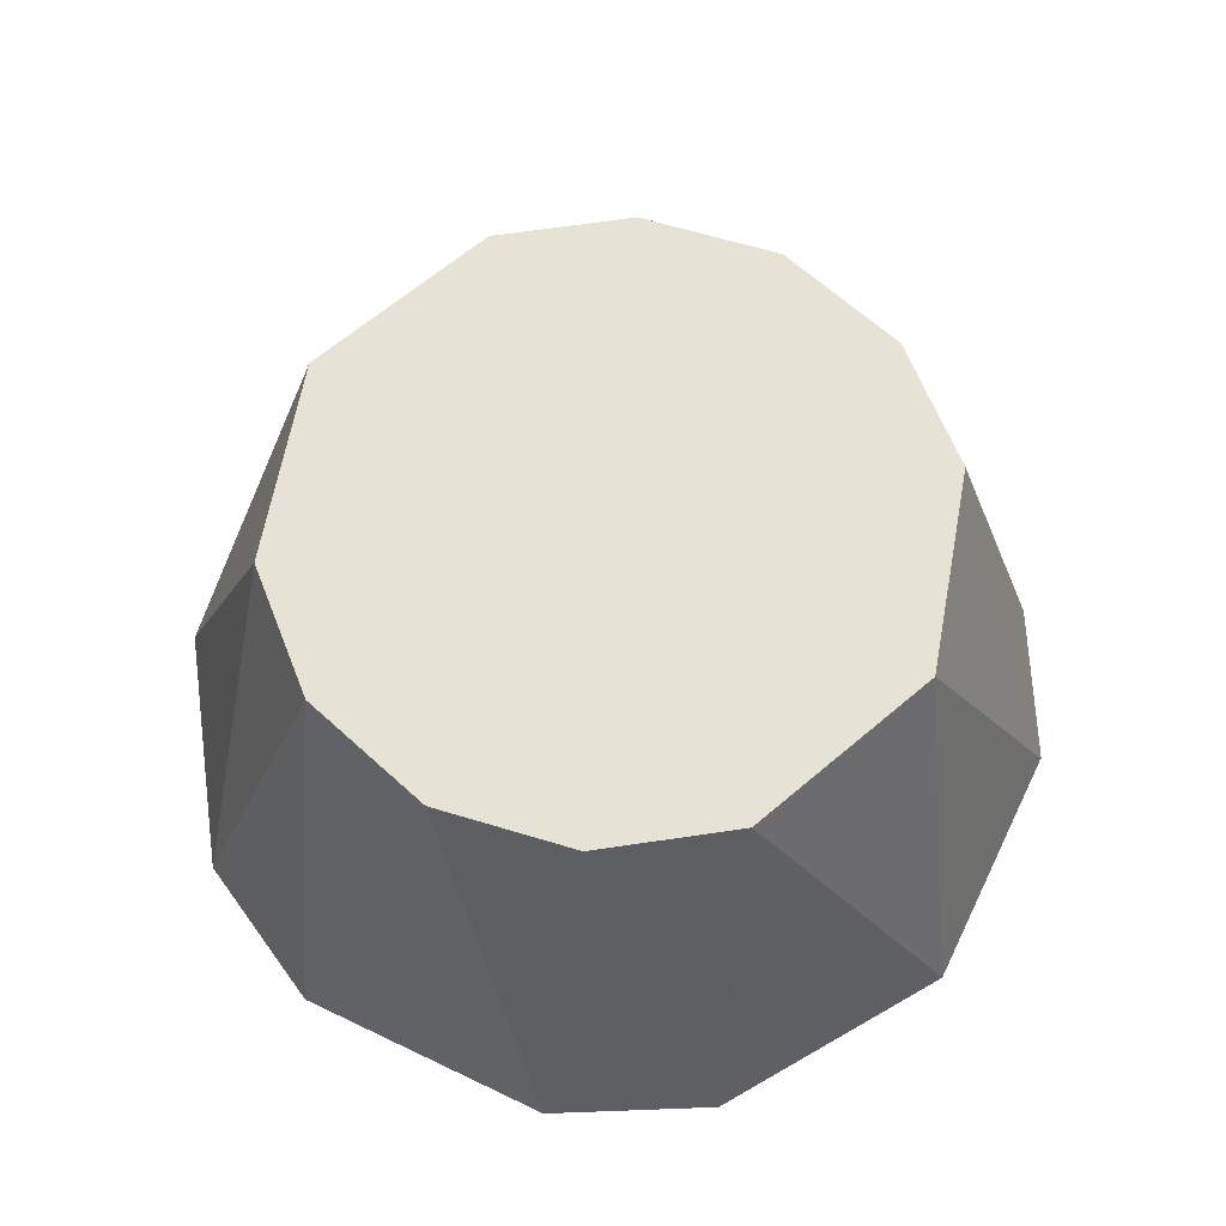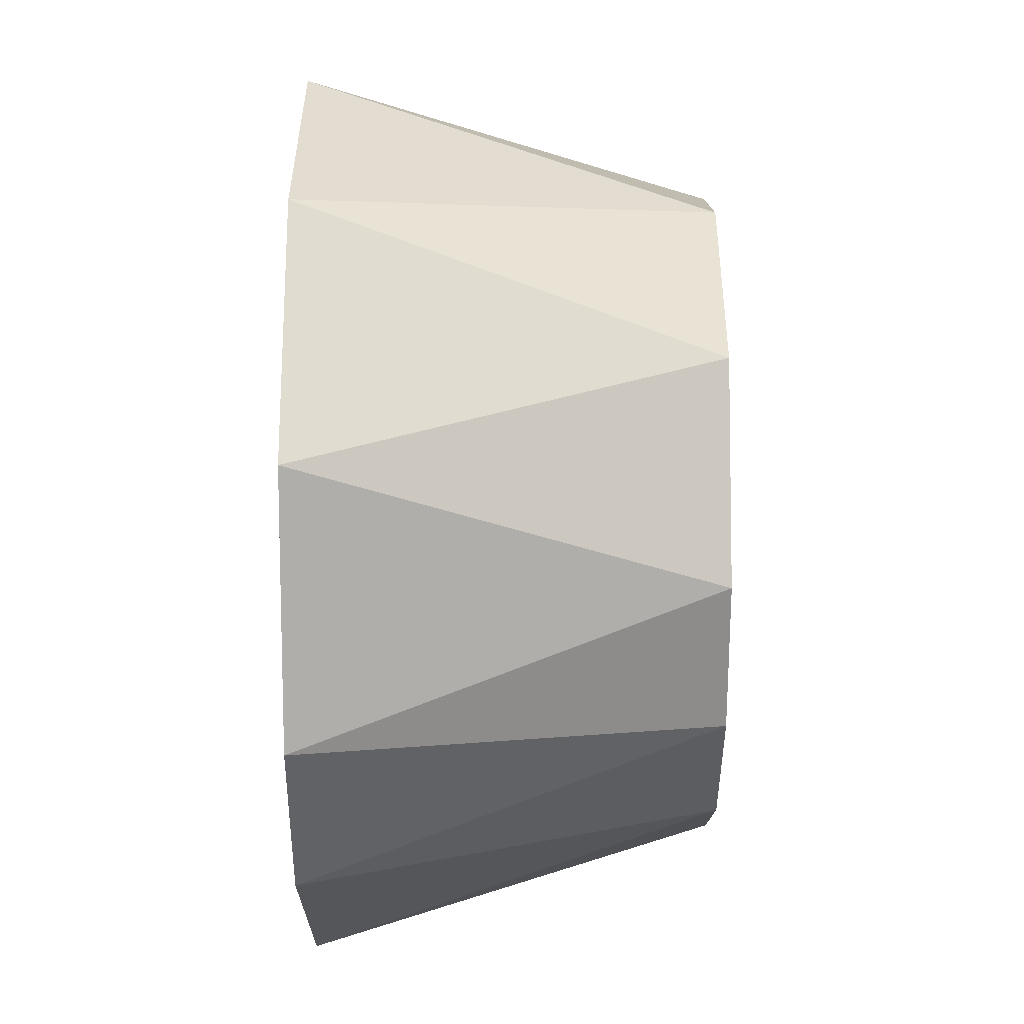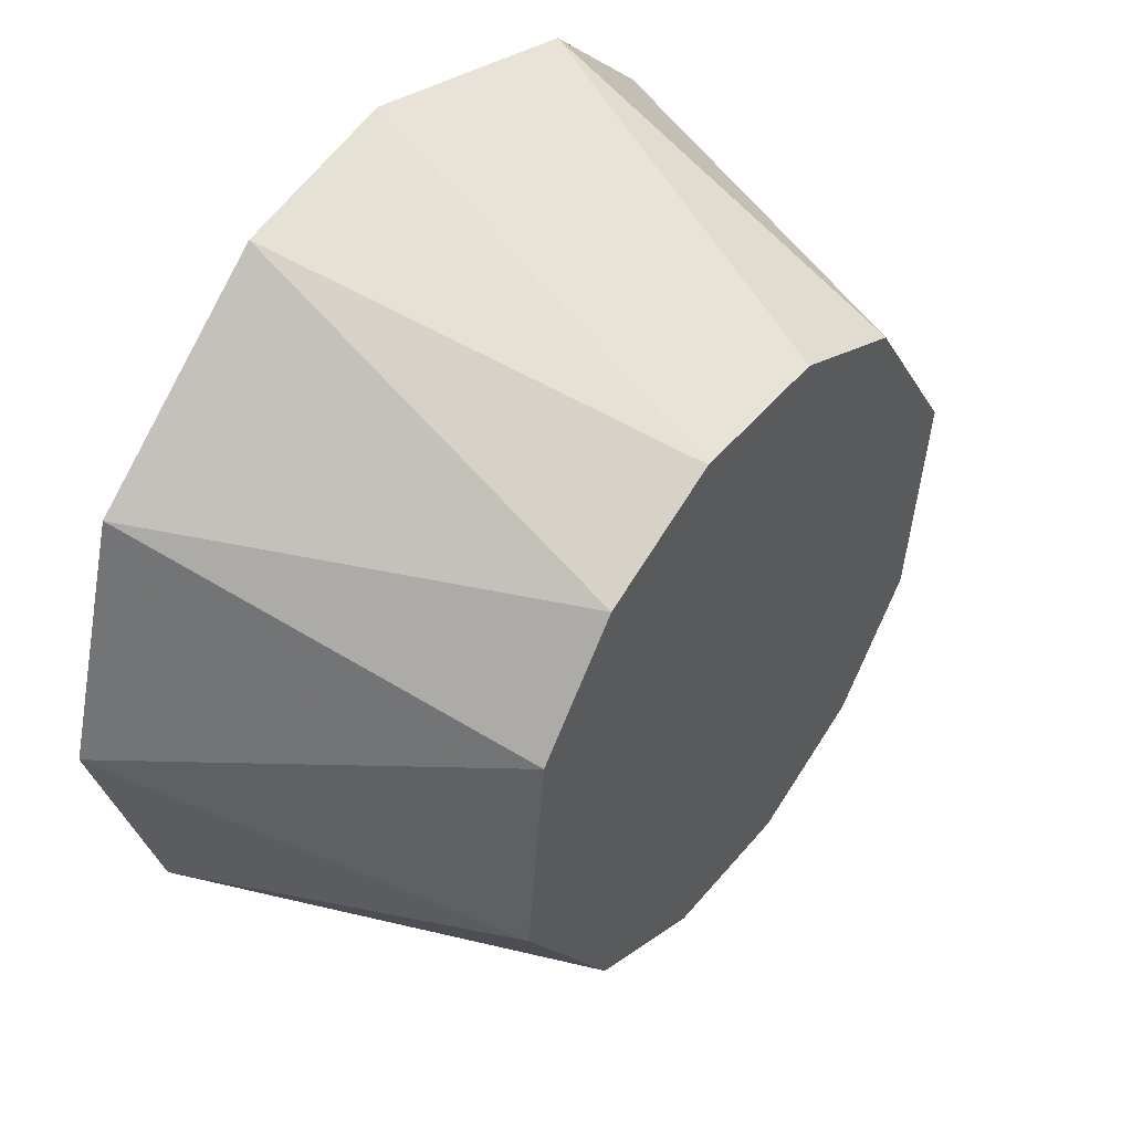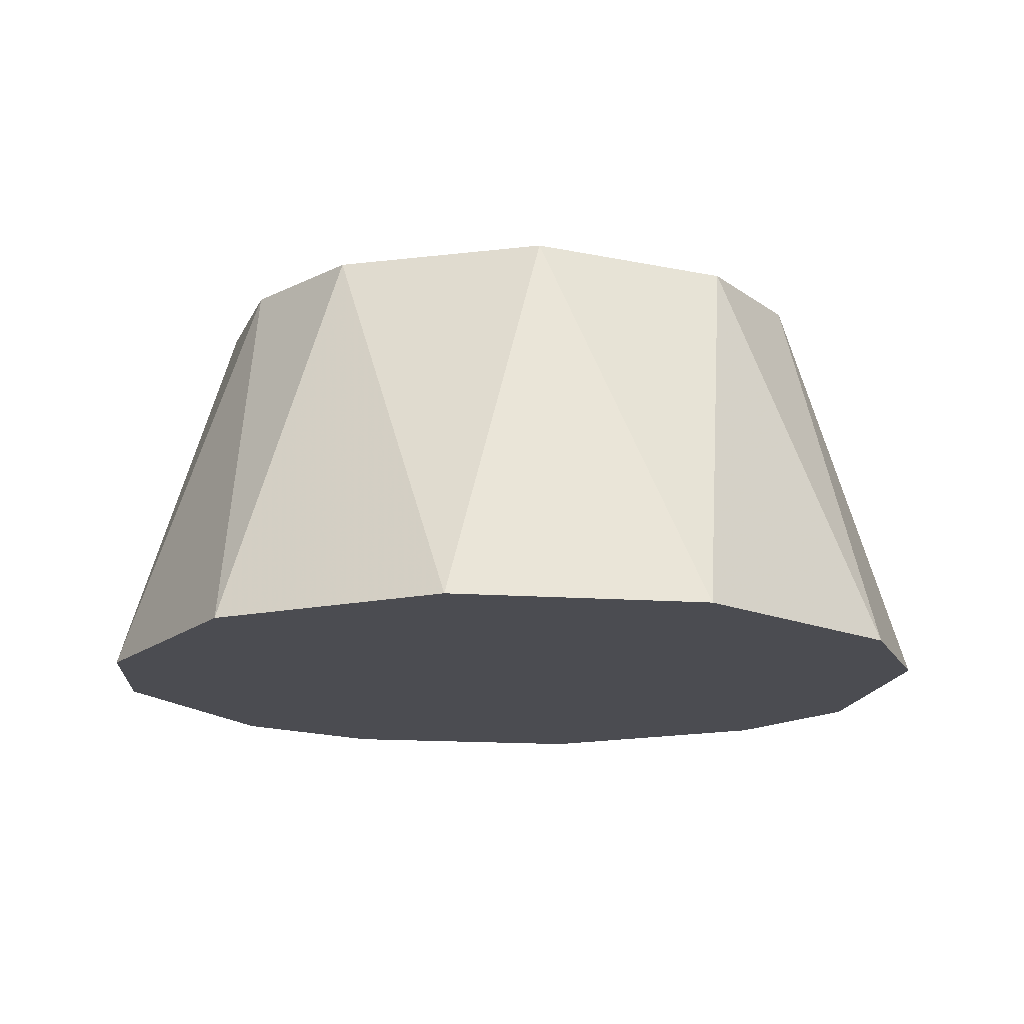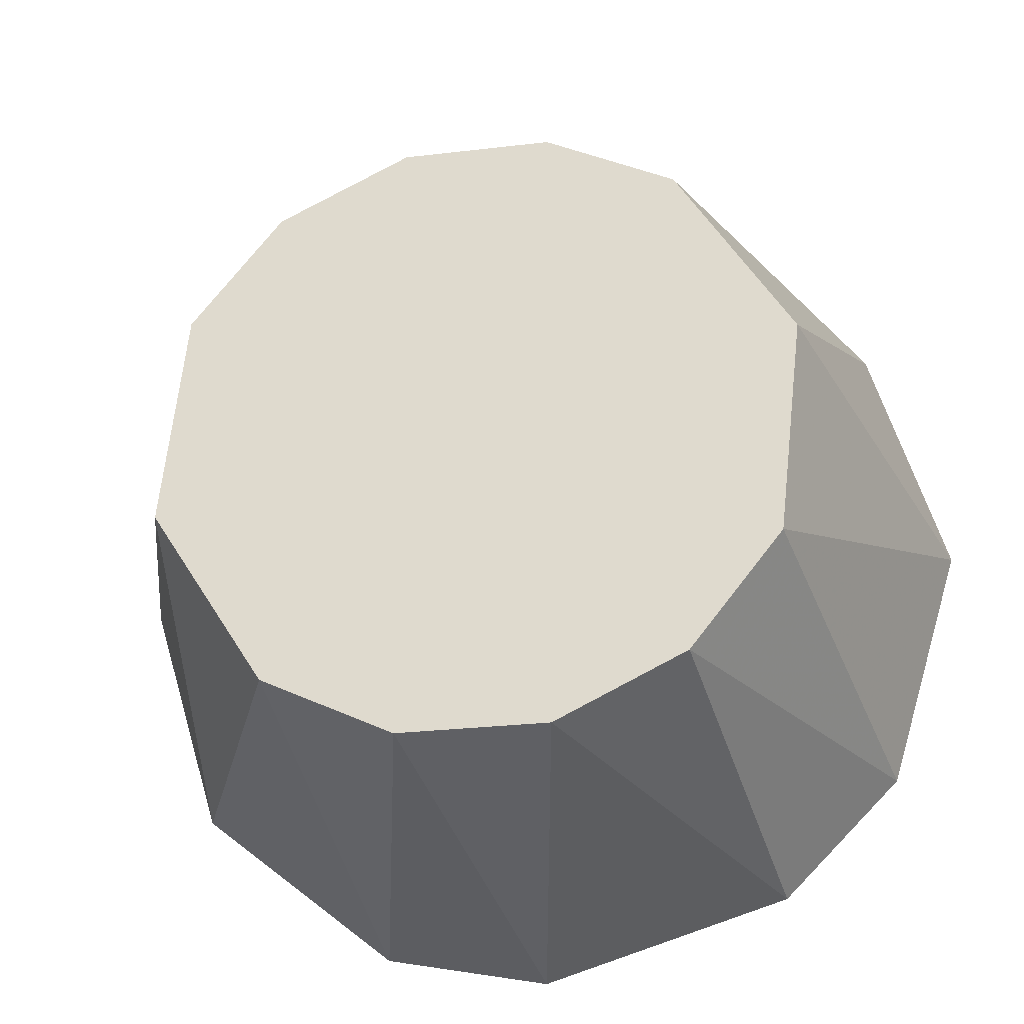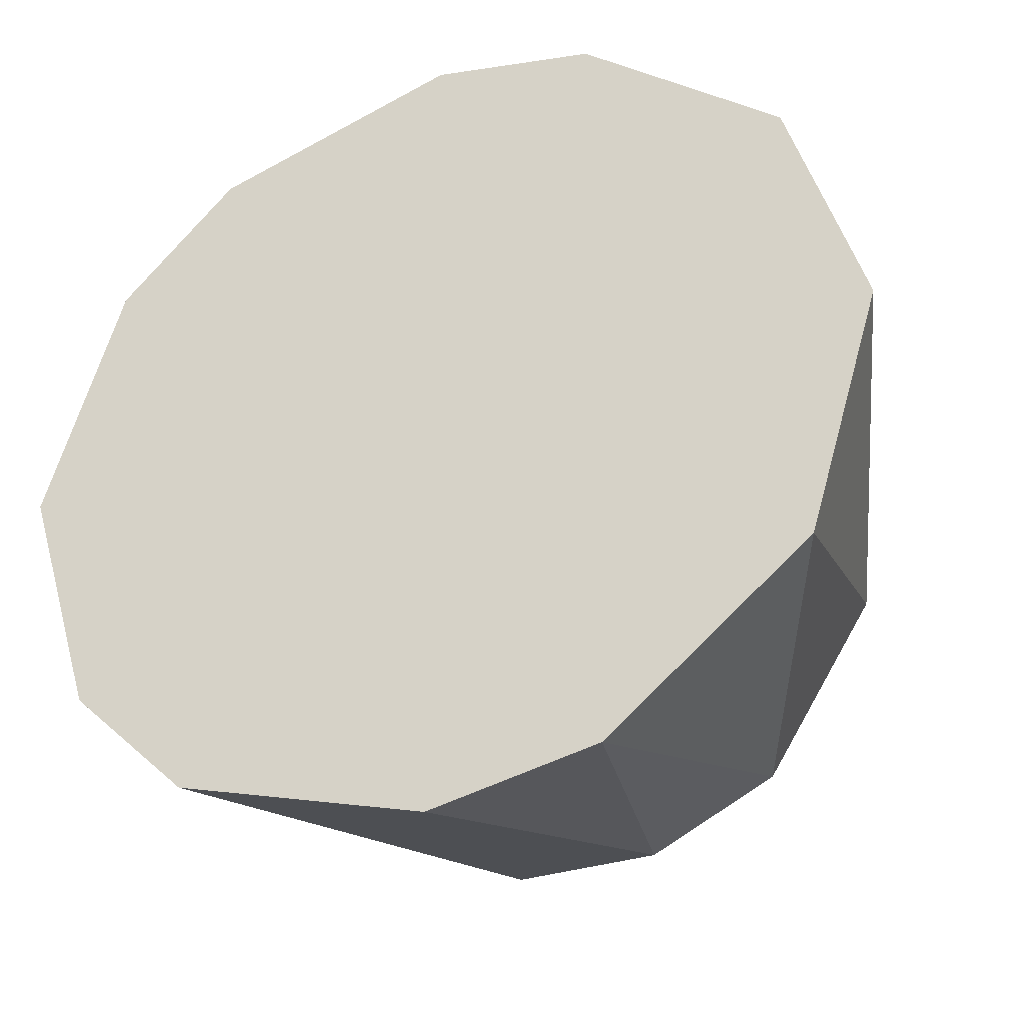
<metadata>
{"format":"obj","ext":"obj","renderer":"f3d","projection":"perspective","resolution":1024,"background":"white","views":[{"elev":63.8,"azim":42.8,"up":"+Z"},{"elev":-39.0,"azim":-89.9,"up":"+Y"},{"elev":47.5,"azim":-52.7,"up":"+Y"},{"elev":-15.3,"azim":-81.9,"up":"+Z"},{"elev":-26.3,"azim":10.7,"up":"+Y"},{"elev":-34.5,"azim":-157.1,"up":"+Y"}]}
</metadata>
<code>
v 0.03504 -0.01695 0.018
v 0.02419 -0.03056 0.018
v 0.04435 -0.02984 -0.03
v 0.00888 -0.03793 0.018
v -0.008692 -0.03793 0.018
v -0.000162 -0.05337 -0.03
v 0.02995 -0.04423 -0.03
v -0.02431 -0.03041 0.018
v -0.04437 -0.02969 -0.03
v -0.0202 -0.04938 -0.03
v 0.02995 0.04423 -0.03
v 0.02419 0.03056 0.018
v 0.04435 0.02984 -0.03
v 0.00888 0.03793 0.018
v -0.008692 0.03793 0.018
v -0.0202 0.04938 -0.03
v -0.02431 0.03041 0.018
v -0.000162 0.05337 -0.03
v -0.04452 0.02943 -0.03
v -0.03504 0.01695 0.018
v 0.03793 0.00888 0.018
v 0.05337 -0.000162 -0.03
v 0.04423 0.02995 -0.03
v -0.03793 -0.00888 0.018
v -0.05337 0.000162 -0.03
f 1 2 3
f 4 5 6
f 4 6 7
f 8 9 10
f 10 6 5
f 5 8 10
f 2 4 7
f 7 3 2
f 11 12 13
f 12 11 14
f 15 16 17
f 16 15 18
f 17 16 19
f 14 11 18
f 14 18 15
f 19 20 17
f 21 13 12
f 20 1 21
f 20 21 12
f 20 12 14
f 20 14 15
f 20 15 17
f 3 22 1
f 21 22 23
f 21 1 22
f 24 20 25
f 24 25 9
f 19 25 20
f 8 24 9
f 1 20 24
f 24 8 1
f 1 8 2
f 2 8 5
f 4 2 5
f 11 16 18
f 11 19 16
f 23 19 11
f 22 19 23
f 22 25 19
f 22 9 25
f 3 9 22
f 3 10 9
f 7 10 3
f 6 10 7

</code>
